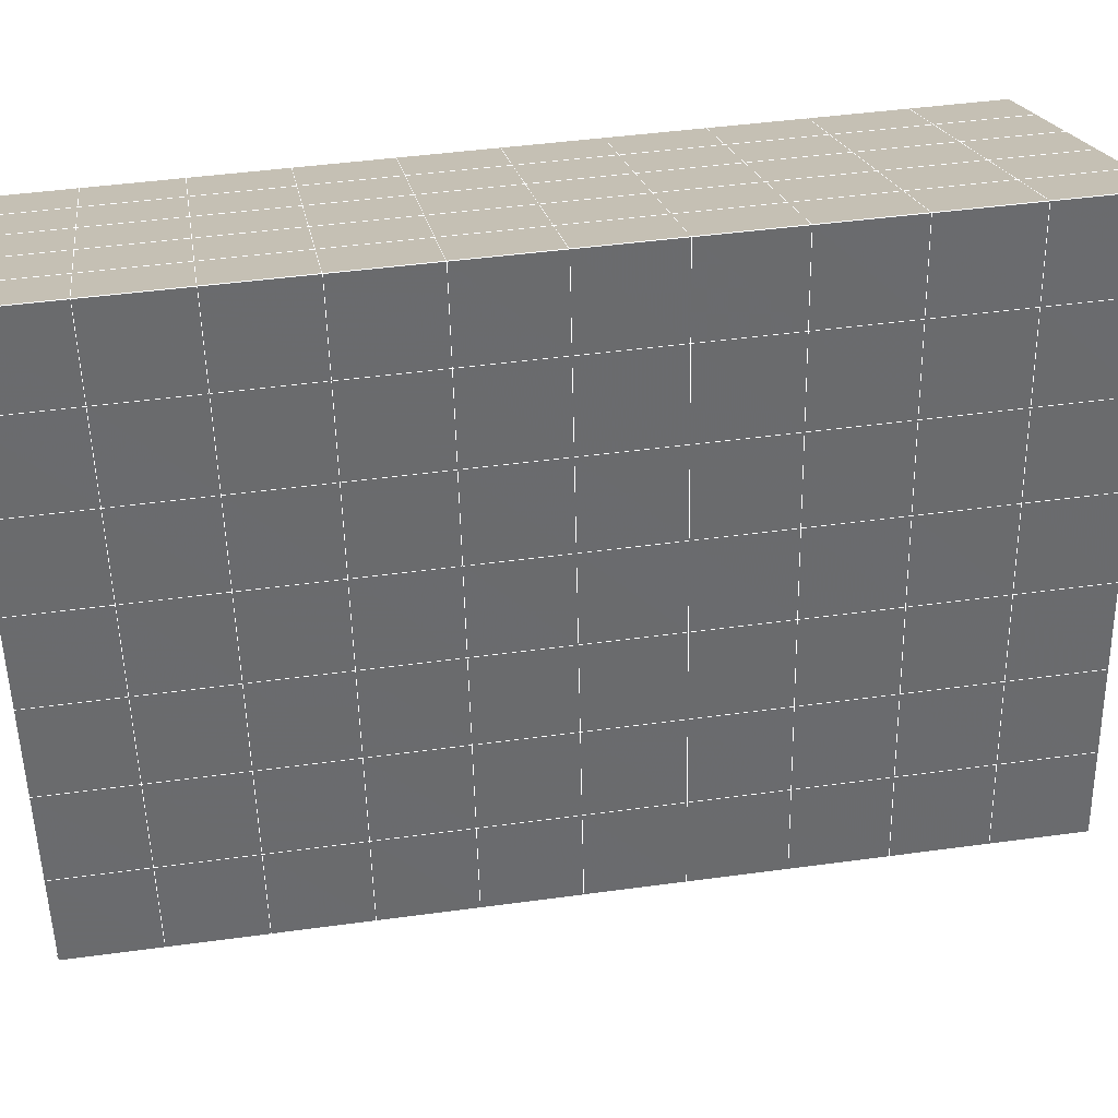
<metadata>
{"format":"obj","ext":"obj","renderer":"f3d","projection":"perspective","resolution":1024,"background":"white","views":[{"elev":18.5,"azim":81.9,"up":"+Y"}]}
</metadata>
<code>
v 49 9.15 20.7
v 51 9.15 20.7
v 50.89 7.207 20.57
v 49.04 6.894 20.55
v 49 8.996 22.9
v 51 8.996 22.9
v 49 8.843 25.09
v 51 8.843 25.09
v 49 8.689 27.29
v 51 8.689 27.29
v 49 8.536 29.48
v 51 8.536 29.48
v 49 8.382 31.68
v 51 8.382 31.68
v 49 8.229 33.87
v 51 8.229 33.87
v 49 8.075 36.07
v 51 8.076 36.06
v 49 7.922 38.26
v 51 7.922 38.26
v 49 7.769 40.45
v 51 7.769 40.45
v 49 7.615 42.65
v 51 7.615 42.65
v 48.58 5.452 42.5
v 50.89 5.288 42.49
v 48.54 3.466 42.36
v 50.12 3.554 42.36
v 49.04 1.257 42.2
v 51.13 1.934 42.25
v 49.84 -0.4106 42.09
v 51.02 -0.4276 42.09
v 49.96 -1.891 41.98
v 50.69 -2.401 41.95
v 49.26 -2.469 41.94
v 49.99 -4.073 41.83
v 48.57 -3.073 41.9
v 49.29 -5.211 41.75
v 48.57 -2.919 39.71
v 49.29 -5.057 39.56
v 48.57 -2.766 37.51
v 49.29 -4.903 37.36
v 48.57 -2.612 35.32
v 49.29 -4.75 35.17
v 48.57 -2.459 33.12
v 49.29 -4.597 32.97
v 48.57 -2.306 30.93
v 49.29 -4.444 30.78
v 48.57 -2.152 28.73
v 49.29 -4.29 28.58
v 48.57 -1.999 26.54
v 49.29 -4.136 26.39
v 48.57 -1.845 24.34
v 49.29 -3.983 24.2
v 48.57 -1.692 22.15
v 49.29 -3.83 22
v 48.57 -1.538 19.95
v 49.29 -3.676 19.81
v 50.01 -1.167 19.98
v 50 -3.054 19.85
v 51.43 -1.538 19.95
v 50.71 -3.676 19.81
v 51.43 -1.692 22.15
v 50.71 -3.829 22
v 51.43 -1.845 24.34
v 50.71 -3.983 24.19
v 51.43 -1.999 26.54
v 50.71 -4.136 26.39
v 51.43 -2.152 28.73
v 50.71 -4.29 28.58
v 51.43 -2.306 30.93
v 50.71 -4.443 30.78
v 51.43 -2.459 33.12
v 50.71 -4.597 32.97
v 51.43 -2.612 35.32
v 50.71 -4.75 35.17
v 51.43 -2.766 37.51
v 50.71 -4.904 37.36
v 51.43 -2.919 39.71
v 50.71 -5.057 39.56
v 51.43 -3.073 41.9
v 50.71 -5.211 41.75
v 52.14 -0.9352 42.05
v 52.14 -0.7817 39.86
v 52.14 -0.6284 37.66
v 52.14 -0.4746 35.47
v 52.14 -0.3214 33.27
v 52.14 -0.168 31.08
v 52.14 -0.01453 28.88
v 52.14 0.1387 26.69
v 52.14 0.2924 24.49
v 52.14 0.446 22.3
v 52.14 0.5995 20.1
v 50.04 1.459 20.17
v 47.86 0.5995 20.1
v 47.86 0.4458 22.3
v 47.86 0.2925 24.49
v 47.86 0.1391 26.69
v 47.86 -0.01439 28.88
v 47.86 -0.1681 31.08
v 47.86 -0.3213 33.27
v 47.86 -0.4746 35.47
v 47.86 -0.6282 37.66
v 47.86 -0.7818 39.86
v 47.86 -0.935 42.05
v 48.84 -0.6329 42.07
v 50 -7.348 41.6
v 50 -7.195 39.41
v 50 -7.041 37.21
v 50 -6.888 35.02
v 50 -6.735 32.82
v 50 -6.581 30.63
v 50 -6.427 28.43
v 50 -6.274 26.24
v 50 -6.12 24.05
v 50 -5.967 21.85
v 50 -5.814 19.66
v 51.49 3.473 20.31
v 52.86 2.737 20.25
v 52.19 5.195 20.43
v 53.57 4.874 20.4
v 52.62 7.175 20.56
v 54.29 7.012 20.55
v 53 9.15 20.7
v 55 9.15 20.7
v 53 8.996 22.9
v 55 8.996 22.9
v 53 8.843 25.09
v 55 8.843 25.09
v 53 8.689 27.29
v 55 8.689 27.29
v 53 8.536 29.48
v 55 8.536 29.48
v 53 8.383 31.68
v 55 8.383 31.68
v 53 8.229 33.87
v 55 8.229 33.87
v 53 8.076 36.07
v 55 8.076 36.06
v 53 7.922 38.26
v 55 7.922 38.26
v 53 7.769 40.45
v 55 7.769 40.45
v 53 7.615 42.65
v 55 7.615 42.65
v 52.76 5.663 42.51
v 54.29 5.477 42.5
v 52.24 3.927 42.39
v 53.57 3.34 42.35
v 52.86 1.202 42.2
v 47.14 1.203 42.2
v 46.43 3.34 42.35
v 45.71 5.478 42.5
v 47 7.615 42.65
v 47 7.769 40.45
v 47 7.922 38.26
v 47 8.076 36.06
v 47 8.229 33.87
v 47 8.382 31.68
v 47 8.536 29.48
v 47 8.689 27.29
v 47 8.843 25.09
v 47 8.997 22.9
v 47 9.15 20.7
v 47.23 7.221 20.57
v 48.83 3.661 20.32
v 50.46 5.136 20.42
v 47.14 2.737 20.25
v 47.14 2.584 22.45
v 47.14 2.43 24.64
v 47.14 2.277 26.84
v 47.14 2.123 29.03
v 47.14 1.969 31.23
v 47.14 1.816 33.42
v 47.14 1.663 35.62
v 47.14 1.509 37.81
v 47.14 1.356 40.01
v 52.86 2.584 22.45
v 52.86 2.43 24.64
v 52.86 2.277 26.84
v 52.86 2.123 29.03
v 52.86 1.97 31.23
v 52.86 1.816 33.42
v 52.86 1.663 35.62
v 52.86 1.509 37.81
v 52.86 1.356 40.01
v 53.57 3.493 40.16
v 53.57 3.647 37.96
v 53.57 3.8 35.77
v 53.57 3.954 33.57
v 53.57 4.107 31.38
v 53.57 4.261 29.18
v 53.57 4.414 26.99
v 53.57 4.567 24.79
v 53.57 4.721 22.6
v 54.29 5.631 40.3
v 54.29 5.784 38.11
v 54.29 5.938 35.92
v 54.29 6.091 33.72
v 54.29 6.245 31.53
v 54.29 6.399 29.33
v 54.29 6.552 27.14
v 54.29 6.705 24.94
v 54.29 6.858 22.75
v 47.79 5.529 20.45
v 46.43 4.874 20.4
v 46.43 4.721 22.6
v 46.43 4.568 24.79
v 46.43 4.414 26.99
v 46.43 4.26 29.18
v 46.43 4.107 31.38
v 46.43 3.954 33.57
v 46.43 3.801 35.77
v 46.43 3.647 37.96
v 46.43 3.494 40.16
v 45.71 7.012 20.55
v 45.71 6.859 22.75
v 45.71 6.705 24.94
v 45.71 6.552 27.14
v 45.71 6.399 29.33
v 45.71 6.245 31.53
v 45.71 6.091 33.72
v 45.71 5.938 35.92
v 45.71 5.784 38.11
v 45.71 5.631 40.3
v 45 9.15 20.7
v 45 8.996 22.9
v 45 8.843 25.09
v 45 8.689 27.29
v 45 8.536 29.48
v 45 8.383 31.68
v 45 8.229 33.87
v 45 8.075 36.07
v 45 7.922 38.26
v 45 7.769 40.45
v 45 7.615 42.65
v 49.96 -1.891 41.98
v 49.84 -0.4106 42.09
v 49.04 1.257 42.2
v 47.14 1.203 42.2
v 47.14 1.356 40.01
v 47.86 -0.7818 39.86
v 48.57 -2.919 39.71
v 49.29 -5.057 39.56
v 49.29 -5.211 41.75
v 50 -7.348 41.6
v 50.71 -5.211 41.75
v 50.71 -5.057 39.56
v 51.43 -2.919 39.71
v 51.43 -3.073 41.9
v 52.14 -0.9352 42.05
v 51.02 -0.4276 42.09
v 51.13 1.934 42.25
v 48.84 -0.6329 42.07
v 47.86 -0.935 42.05
v 48.57 -3.073 41.9
v 49.99 -4.073 41.83
v 50.69 -2.401 41.95
v 49.26 -2.469 41.94
v 48.57 -2.766 37.51
v 47.86 -0.6282 37.66
v 47.14 1.509 37.81
v 46.43 3.647 37.96
v 46.43 3.494 40.15
v 46.43 3.34 42.35
v 48.54 3.466 42.36
v 52.24 3.927 42.39
v 50.89 5.288 42.49
v 50.12 3.554 42.36
v 52.86 1.202 42.2
v 52.14 -0.7817 39.86
v 51.43 -2.766 37.51
v 50.71 -4.904 37.36
v 50 -7.195 39.41
v 45.71 5.478 42.5
v 45.71 5.631 40.3
v 45.71 5.784 38.11
v 45.71 5.938 35.92
v 46.43 3.801 35.77
v 47.14 1.663 35.62
v 47.86 -0.4746 35.47
v 52.76 5.663 42.51
v 53.57 3.34 42.35
v 53.57 3.493 40.16
v 52.86 1.356 40.01
v 52.86 1.509 37.81
v 52.14 -0.6284 37.66
v 52.14 -0.4746 35.47
v 51.43 -2.612 35.32
v 51.43 -2.459 33.12
v 50.71 -4.597 32.97
v 50.71 -4.75 35.17
v 50 -6.888 35.02
v 50 -7.041 37.21
v 49.29 -4.903 37.36
v 54.29 5.477 42.5
v 53 7.615 42.65
v 51 7.615 42.65
v 48.58 5.452 42.5
v 55 7.615 42.65
v 55 7.769 40.45
v 55 7.922 38.26
v 55 8.076 36.06
v 54.29 5.938 35.92
v 54.29 6.091 33.72
v 53.57 3.954 33.57
v 53.57 4.107 31.38
v 52.86 1.97 31.23
v 52.86 2.123 29.03
v 52.14 -0.01453 28.88
v 52.14 0.1387 26.69
v 51.43 -1.999 26.54
v 51.43 -1.845 24.34
v 50.71 -3.983 24.19
v 50.71 -4.136 26.39
v 50 -6.274 26.24
v 50 -6.427 28.43
v 49.29 -4.29 28.58
v 49.29 -4.444 30.78
v 48.57 -2.306 30.93
v 48.57 -2.459 33.12
v 47.86 -0.3213 33.27
v 48.57 -2.612 35.32
v 49.29 -4.597 32.97
v 50 -6.581 30.63
v 50.71 -4.29 28.58
v 51.43 -2.152 28.73
v 52.14 -0.168 31.08
v 52.86 1.816 33.42
v 53.57 3.8 35.77
v 54.29 5.784 38.11
v 53 7.922 38.26
v 53 7.769 40.45
v 54.29 5.631 40.3
v 53.57 3.647 37.96
v 52.86 1.663 35.62
v 52.14 -0.3214 33.27
v 51.43 -2.306 30.93
v 50.71 -4.443 30.78
v 50 -6.735 32.82
v 49.29 -4.75 35.17
v 51 7.769 40.45
v 49 7.615 42.65
v 45 7.615 42.65
v 45 7.769 40.45
v 45 7.922 38.26
v 45 8.075 36.07
v 45.71 6.091 33.72
v 46.43 3.954 33.57
v 47.14 1.816 33.42
v 47 7.769 40.45
v 49 7.769 40.45
v 51 7.922 38.26
v 53 8.076 36.06
v 55 8.229 33.87
v 54.29 6.245 31.53
v 53.57 4.261 29.18
v 52.86 2.277 26.84
v 52.14 0.2924 24.49
v 51.43 -1.692 22.15
v 50.71 -3.829 22
v 50 -6.12 24.05
v 49.29 -4.136 26.39
v 48.57 -2.152 28.73
v 47.86 -0.1681 31.08
v 47.14 1.969 31.23
v 47.86 -0.01439 28.88
v 48.57 -1.999 26.54
v 49.29 -3.983 24.19
v 50 -5.967 21.85
v 50.71 -3.676 19.81
v 51.43 -1.538 19.95
v 52.14 0.446 22.3
v 52.86 2.43 24.64
v 53.57 4.414 26.99
v 54.29 6.399 29.33
v 55 8.383 31.68
v 53 8.229 33.87
v 51 8.076 36.06
v 49 7.922 38.26
v 47 7.615 42.65
v 50 -5.814 19.66
v 49.29 -3.676 19.81
v 49.29 -3.83 22
v 48.57 -1.692 22.15
v 48.57 -1.845 24.34
v 47.86 0.2925 24.49
v 47.86 0.1391 26.69
v 47.14 2.277 26.84
v 47.14 2.123 29.03
v 46.43 4.26 29.18
v 46.43 4.107 31.38
v 50 -3.054 19.85
v 50.01 -1.167 19.98
v 52.14 0.5995 20.1
v 52.86 2.584 22.45
v 53.57 4.567 24.79
v 54.29 6.552 27.14
v 55 8.536 29.48
v 53 8.383 31.68
v 51 8.229 33.87
v 49 8.075 36.06
v 47 7.922 38.26
v 47 8.076 36.06
v 45 8.229 33.87
v 45.71 6.245 31.53
v 48.57 -1.538 19.95
v 47.86 0.4458 22.3
v 47.14 2.43 24.64
v 46.43 4.414 26.99
v 45.71 6.399 29.33
v 45 8.383 31.68
v 47 8.229 33.87
v 49 8.229 33.87
v 47 8.382 31.68
v 45 8.536 29.48
v 45.71 6.552 27.14
v 46.43 4.568 24.79
v 47.14 2.584 22.45
v 47.86 0.5995 20.1
v 50.04 1.459 20.16
v 52.86 2.737 20.25
v 53.57 4.721 22.6
v 54.29 6.705 24.94
v 55 8.689 27.29
v 53 8.536 29.48
v 51 8.382 31.68
v 49 8.382 31.68
v 47 8.536 29.48
v 45 8.689 27.29
v 45.71 6.705 24.94
v 46.43 4.721 22.6
v 47.14 2.737 20.25
v 51.49 3.473 20.31
v 53.57 4.874 20.4
v 54.29 6.858 22.75
v 55 8.843 25.09
v 53 8.689 27.29
v 51 8.536 29.48
v 49 8.536 29.48
v 47 8.689 27.29
v 45 8.843 25.09
v 45.71 6.859 22.75
v 46.43 4.874 20.4
v 48.83 3.661 20.32
v 55 9.15 20.7
v 53 9.15 20.7
v 52.62 7.175 20.56
v 50.89 7.207 20.57
v 50.46 5.136 20.42
v 52.19 5.195 20.43
v 54.29 7.012 20.55
v 55 8.996 22.9
v 53 8.996 22.9
v 53 8.843 25.09
v 51 8.843 25.09
v 49 8.843 25.09
v 47 8.843 25.09
v 45 8.996 22.9
v 45.71 7.012 20.55
v 47.79 5.529 20.45
v 51 8.689 27.29
v 49 8.689 27.29
v 51 8.996 22.9
v 51 9.15 20.7
v 49 8.996 22.9
v 47 8.997 22.9
v 45 9.15 20.7
v 47.23 7.221 20.57
v 49.04 6.894 20.55
v 49 9.15 20.7
v 47 9.15 20.7
f 1 2 3
f 1 3 4
f 5 6 2
f 5 2 1
f 7 8 6
f 7 6 5
f 9 10 8
f 9 8 7
f 11 12 10
f 11 10 9
f 13 14 12
f 13 12 11
f 15 16 14
f 15 14 13
f 17 18 16
f 17 16 15
f 19 20 18
f 19 18 17
f 21 22 20
f 21 20 19
f 23 24 22
f 23 22 21
f 25 26 24
f 25 24 23
f 27 28 26
f 27 26 25
f 29 30 28
f 29 28 27
f 31 32 30
f 31 30 29
f 33 34 32
f 33 32 31
f 35 36 34
f 35 34 33
f 37 38 36
f 37 36 35
f 39 40 38
f 39 38 37
f 41 42 40
f 41 40 39
f 43 44 42
f 43 42 41
f 45 46 44
f 45 44 43
f 47 48 46
f 47 46 45
f 49 50 48
f 49 48 47
f 51 52 50
f 51 50 49
f 53 54 52
f 53 52 51
f 55 56 54
f 55 54 53
f 57 58 56
f 57 56 55
f 59 60 58
f 59 58 57
f 61 62 60
f 61 60 59
f 63 64 62
f 63 62 61
f 65 66 64
f 65 64 63
f 67 68 66
f 67 66 65
f 69 70 68
f 69 68 67
f 71 72 70
f 71 70 69
f 73 74 72
f 73 72 71
f 75 76 74
f 75 74 73
f 77 78 76
f 77 76 75
f 79 80 78
f 79 78 77
f 81 82 80
f 81 80 79
f 34 36 82
f 34 82 81
f 81 83 32
f 81 32 34
f 79 84 83
f 79 83 81
f 77 85 84
f 77 84 79
f 75 86 85
f 75 85 77
f 73 87 86
f 73 86 75
f 71 88 87
f 71 87 73
f 69 89 88
f 69 88 71
f 67 90 89
f 67 89 69
f 65 91 90
f 65 90 67
f 63 92 91
f 63 91 65
f 61 93 92
f 61 92 63
f 59 94 93
f 59 93 61
f 57 95 94
f 57 94 59
f 55 96 95
f 55 95 57
f 53 97 96
f 53 96 55
f 51 98 97
f 51 97 53
f 49 99 98
f 49 98 51
f 47 100 99
f 47 99 49
f 45 101 100
f 45 100 47
f 43 102 101
f 43 101 45
f 41 103 102
f 41 102 43
f 39 104 103
f 39 103 41
f 37 105 104
f 37 104 39
f 35 106 105
f 35 105 37
f 33 31 106
f 33 106 35
f 107 82 36
f 107 36 38
f 108 80 82
f 108 82 107
f 109 78 80
f 109 80 108
f 110 76 78
f 110 78 109
f 111 74 76
f 111 76 110
f 112 72 74
f 112 74 111
f 113 70 72
f 113 72 112
f 114 68 70
f 114 70 113
f 115 66 68
f 115 68 114
f 116 64 66
f 116 66 115
f 117 62 64
f 117 64 116
f 58 60 62
f 58 62 117
f 116 56 58
f 116 58 117
f 115 54 56
f 115 56 116
f 114 52 54
f 114 54 115
f 113 50 52
f 113 52 114
f 112 48 50
f 112 50 113
f 111 46 48
f 111 48 112
f 110 44 46
f 110 46 111
f 109 42 44
f 109 44 110
f 108 40 42
f 108 42 109
f 107 38 40
f 107 40 108
f 118 119 93
f 118 93 94
f 120 121 119
f 120 119 118
f 122 123 121
f 122 121 120
f 124 125 123
f 124 123 122
f 126 127 125
f 126 125 124
f 128 129 127
f 128 127 126
f 130 131 129
f 130 129 128
f 132 133 131
f 132 131 130
f 134 135 133
f 134 133 132
f 136 137 135
f 136 135 134
f 138 139 137
f 138 137 136
f 140 141 139
f 140 139 138
f 142 143 141
f 142 141 140
f 144 145 143
f 144 143 142
f 146 147 145
f 146 145 144
f 148 149 147
f 148 147 146
f 30 150 149
f 30 149 148
f 32 83 150
f 32 150 30
f 29 151 105
f 29 105 106
f 27 152 151
f 27 151 29
f 25 153 152
f 25 152 27
f 23 154 153
f 23 153 25
f 21 155 154
f 21 154 23
f 19 156 155
f 19 155 21
f 17 157 156
f 17 156 19
f 15 158 157
f 15 157 17
f 13 159 158
f 13 158 15
f 11 160 159
f 11 159 13
f 9 161 160
f 9 160 11
f 7 162 161
f 7 161 9
f 5 163 162
f 5 162 7
f 1 164 163
f 1 163 5
f 4 165 164
f 4 164 1
f 94 166 167
f 94 167 118
f 95 168 166
f 95 166 94
f 96 169 168
f 96 168 95
f 97 170 169
f 97 169 96
f 98 171 170
f 98 170 97
f 99 172 171
f 99 171 98
f 100 173 172
f 100 172 99
f 101 174 173
f 101 173 100
f 102 175 174
f 102 174 101
f 103 176 175
f 103 175 102
f 104 177 176
f 104 176 103
f 105 151 177
f 105 177 104
f 178 92 93
f 178 93 119
f 179 91 92
f 179 92 178
f 180 90 91
f 180 91 179
f 181 89 90
f 181 90 180
f 182 88 89
f 182 89 181
f 183 87 88
f 183 88 182
f 184 86 87
f 184 87 183
f 185 85 86
f 185 86 184
f 186 84 85
f 186 85 185
f 150 83 84
f 150 84 186
f 186 187 149
f 186 149 150
f 185 188 187
f 185 187 186
f 184 189 188
f 184 188 185
f 183 190 189
f 183 189 184
f 182 191 190
f 182 190 183
f 181 192 191
f 181 191 182
f 180 193 192
f 180 192 181
f 179 194 193
f 179 193 180
f 178 195 194
f 178 194 179
f 119 121 195
f 119 195 178
f 187 196 147
f 187 147 149
f 188 197 196
f 188 196 187
f 189 198 197
f 189 197 188
f 190 199 198
f 190 198 189
f 191 200 199
f 191 199 190
f 192 201 200
f 192 200 191
f 193 202 201
f 193 201 192
f 194 203 202
f 194 202 193
f 195 204 203
f 195 203 194
f 121 123 204
f 121 204 195
f 196 143 145
f 196 145 147
f 197 141 143
f 197 143 196
f 198 139 141
f 198 141 197
f 199 137 139
f 199 139 198
f 200 135 137
f 200 137 199
f 201 133 135
f 201 135 200
f 202 131 133
f 202 133 201
f 203 129 131
f 203 131 202
f 204 127 129
f 204 129 203
f 123 125 127
f 123 127 204
f 166 205 4
f 166 4 167
f 168 206 205
f 168 205 166
f 169 207 206
f 169 206 168
f 170 208 207
f 170 207 169
f 171 209 208
f 171 208 170
f 172 210 209
f 172 209 171
f 173 211 210
f 173 210 172
f 174 212 211
f 174 211 173
f 175 213 212
f 175 212 174
f 176 214 213
f 176 213 175
f 177 215 214
f 177 214 176
f 151 152 215
f 151 215 177
f 144 24 26
f 144 26 146
f 142 22 24
f 142 24 144
f 140 20 22
f 140 22 142
f 138 18 20
f 138 20 140
f 136 16 18
f 136 18 138
f 134 14 16
f 134 16 136
f 132 12 14
f 132 14 134
f 130 10 12
f 130 12 132
f 128 8 10
f 128 10 130
f 126 6 8
f 126 8 128
f 124 2 6
f 124 6 126
f 122 3 2
f 122 2 124
f 120 167 3
f 120 3 122
f 206 216 165
f 206 165 205
f 207 217 216
f 207 216 206
f 208 218 217
f 208 217 207
f 209 219 218
f 209 218 208
f 210 220 219
f 210 219 209
f 211 221 220
f 211 220 210
f 212 222 221
f 212 221 211
f 213 223 222
f 213 222 212
f 214 224 223
f 214 223 213
f 215 225 224
f 215 224 214
f 152 153 225
f 152 225 215
f 216 226 164
f 216 164 165
f 217 227 226
f 217 226 216
f 218 228 227
f 218 227 217
f 219 229 228
f 219 228 218
f 220 230 229
f 220 229 219
f 221 231 230
f 221 230 220
f 222 232 231
f 222 231 221
f 223 233 232
f 223 232 222
f 224 234 233
f 224 233 223
f 225 235 234
f 225 234 224
f 153 236 235
f 153 235 225
f 227 163 164
f 227 164 226
f 228 162 163
f 228 163 227
f 229 161 162
f 229 162 228
f 230 160 161
f 230 161 229
f 231 159 160
f 231 160 230
f 232 158 159
f 232 159 231
f 233 157 158
f 233 158 232
f 234 156 157
f 234 157 233
f 235 155 156
f 235 156 234
f 236 154 155
f 236 155 235
f 28 30 148
f 28 148 26
f 167 4 3
f 4 205 165
f 120 118 167
f 154 236 153
f 148 146 26
f 31 29 106
l 237 238
l 238 239
l 239 240
l 240 241
l 241 242
l 242 243
l 243 244
l 244 245
l 245 246
l 246 247
l 247 248
l 248 249
l 249 250
l 250 251
l 251 252
l 252 253
l 253 239
l 239 254
l 254 255
l 255 256
l 256 245
l 245 257
l 257 247
l 247 250
l 250 258
l 258 252
l 252 238
l 238 254
l 254 259
l 259 237
l 237 258
l 258 257
l 257 259
l 259 256
l 256 243
l 243 260
l 260 261
l 261 262
l 262 263
l 263 264
l 264 265
l 265 266
l 266 239
l 253 267
l 267 268
l 268 269
l 269 253
l 253 270
l 270 251
l 251 271
l 271 249
l 249 272
l 272 273
l 273 248
l 248 274
l 274 246
l 240 265
l 265 275
l 275 276
l 276 277
l 277 278
l 278 279
l 279 280
l 280 281
l 281 261
l 261 242
l 242 255
l 255 240
l 268 282
l 282 267
l 267 283
l 283 284
l 284 285
l 285 286
l 286 287
l 287 288
l 288 289
l 289 290
l 290 291
l 291 292
l 292 293
l 293 294
l 294 295
l 295 244
l 244 274
l 274 294
l 294 273
l 273 292
l 292 289
l 289 272
l 272 287
l 287 271
l 271 285
l 285 270
l 270 283
l 283 296
l 296 282
l 282 297
l 297 298
l 298 268
l 268 299
l 299 266
l 266 269
l 300 301
l 301 302
l 302 303
l 303 304
l 304 305
l 305 306
l 306 307
l 307 308
l 308 309
l 309 310
l 310 311
l 311 312
l 312 313
l 313 314
l 314 315
l 315 316
l 316 317
l 317 318
l 318 319
l 319 320
l 320 321
l 321 322
l 322 281
l 281 323
l 323 321
l 321 324
l 324 319
l 319 325
l 325 317
l 317 326
l 326 315
l 315 312
l 312 327
l 327 310
l 310 328
l 328 308
l 308 329
l 329 306
l 306 330
l 330 304
l 304 331
l 331 302
l 302 332
l 332 333
l 333 297
l 297 300
l 300 296
l 296 334
l 334 331
l 331 335
l 335 330
l 330 336
l 336 329
l 329 337
l 337 328
l 328 338
l 338 327
l 327 326
l 326 339
l 339 325
l 325 340
l 340 324
l 324 341
l 341 323
l 323 260
l 260 295
l 295 341
l 341 293
l 293 340
l 340 291
l 291 339
l 339 338
l 338 290
l 290 337
l 337 288
l 288 336
l 336 286
l 286 335
l 335 284
l 284 334
l 334 301
l 301 333
l 333 342
l 342 298
l 298 343
l 343 299
l 299 275
l 275 344
l 344 345
l 345 346
l 346 347
l 347 278
l 278 348
l 348 349
l 349 350
l 350 280
l 280 262
l 262 241
l 241 264
l 264 276
l 276 345
l 345 351
l 351 352
l 352 342
l 342 353
l 353 332
l 332 354
l 354 303
l 303 355
l 355 305
l 305 356
l 356 307
l 307 357
l 357 309
l 309 358
l 358 311
l 311 359
l 359 313
l 313 360
l 360 361
l 361 314
l 314 362
l 362 316
l 316 363
l 363 318
l 318 364
l 364 320
l 320 365
l 365 322
l 322 350
l 350 366
l 366 365
l 365 367
l 367 364
l 364 368
l 368 363
l 363 369
l 369 362
l 362 370
l 370 361
l 361 371
l 371 372
l 372 360
l 360 373
l 373 359
l 359 374
l 374 358
l 358 375
l 375 357
l 357 376
l 376 356
l 356 377
l 377 355
l 355 378
l 378 354
l 354 379
l 379 353
l 353 380
l 380 352
l 352 343
l 343 381
l 381 275
l 382 383
l 383 384
l 384 385
l 385 386
l 386 387
l 387 388
l 388 389
l 389 390
l 390 391
l 391 392
l 392 366
l 366 390
l 390 367
l 367 388
l 388 368
l 368 386
l 386 369
l 369 384
l 384 370
l 370 382
l 382 371
l 371 393
l 393 394
l 394 372
l 372 395
l 395 373
l 373 396
l 396 374
l 374 397
l 397 375
l 375 398
l 398 376
l 376 399
l 399 377
l 377 400
l 400 378
l 378 401
l 401 379
l 379 402
l 402 380
l 380 403
l 403 404
l 404 347
l 347 405
l 405 348
l 348 406
l 406 392
l 392 349
l 349 279
l 279 263
l 263 277
l 277 346
l 346 403
l 403 351
l 351 381
l 381 344
l 393 383
l 383 407
l 407 385
l 385 408
l 408 387
l 387 409
l 409 389
l 389 410
l 410 391
l 391 411
l 411 406
l 406 412
l 412 405
l 405 413
l 413 404
l 404 402
l 402 414
l 414 413
l 413 415
l 415 412
l 412 416
l 416 411
l 411 417
l 417 410
l 410 418
l 418 409
l 409 419
l 419 408
l 408 420
l 420 407
l 407 394
l 394 421
l 421 395
l 395 422
l 422 396
l 396 423
l 423 397
l 397 424
l 424 398
l 398 425
l 425 399
l 399 426
l 426 400
l 400 427
l 427 401
l 401 414
l 414 428
l 428 415
l 415 429
l 429 416
l 416 430
l 430 417
l 417 431
l 431 418
l 418 432
l 432 419
l 419 433
l 433 420
l 420 421
l 421 434
l 434 422
l 422 435
l 435 423
l 423 436
l 436 424
l 424 437
l 437 425
l 425 438
l 438 426
l 426 439
l 439 427
l 427 428
l 428 440
l 440 429
l 429 441
l 441 430
l 430 442
l 442 431
l 431 443
l 443 432
l 432 444
l 444 433
l 433 445
l 445 421
l 446 447
l 447 448
l 448 449
l 449 450
l 450 451
l 451 448
l 448 452
l 452 446
l 446 453
l 453 454
l 454 455
l 455 456
l 456 457
l 457 458
l 458 442
l 442 459
l 459 443
l 443 460
l 460 444
l 444 461
l 461 445
l 445 450
l 450 434
l 434 451
l 451 435
l 435 452
l 452 436
l 436 453
l 453 437
l 437 455
l 455 438
l 438 462
l 462 463
l 463 440
l 440 439
l 439 462
l 462 456
l 456 464
l 464 454
l 454 447
l 447 465
l 465 464
l 464 466
l 466 457
l 457 463
l 463 441
l 441 458
l 458 467
l 467 459
l 459 468
l 468 460
l 460 469
l 469 461
l 461 470
l 470 471
l 471 465
l 465 449
l 449 470
l 470 469
l 469 472
l 472 467
l 467 466
l 466 471
l 471 472
l 472 468
l 470 450

</code>
